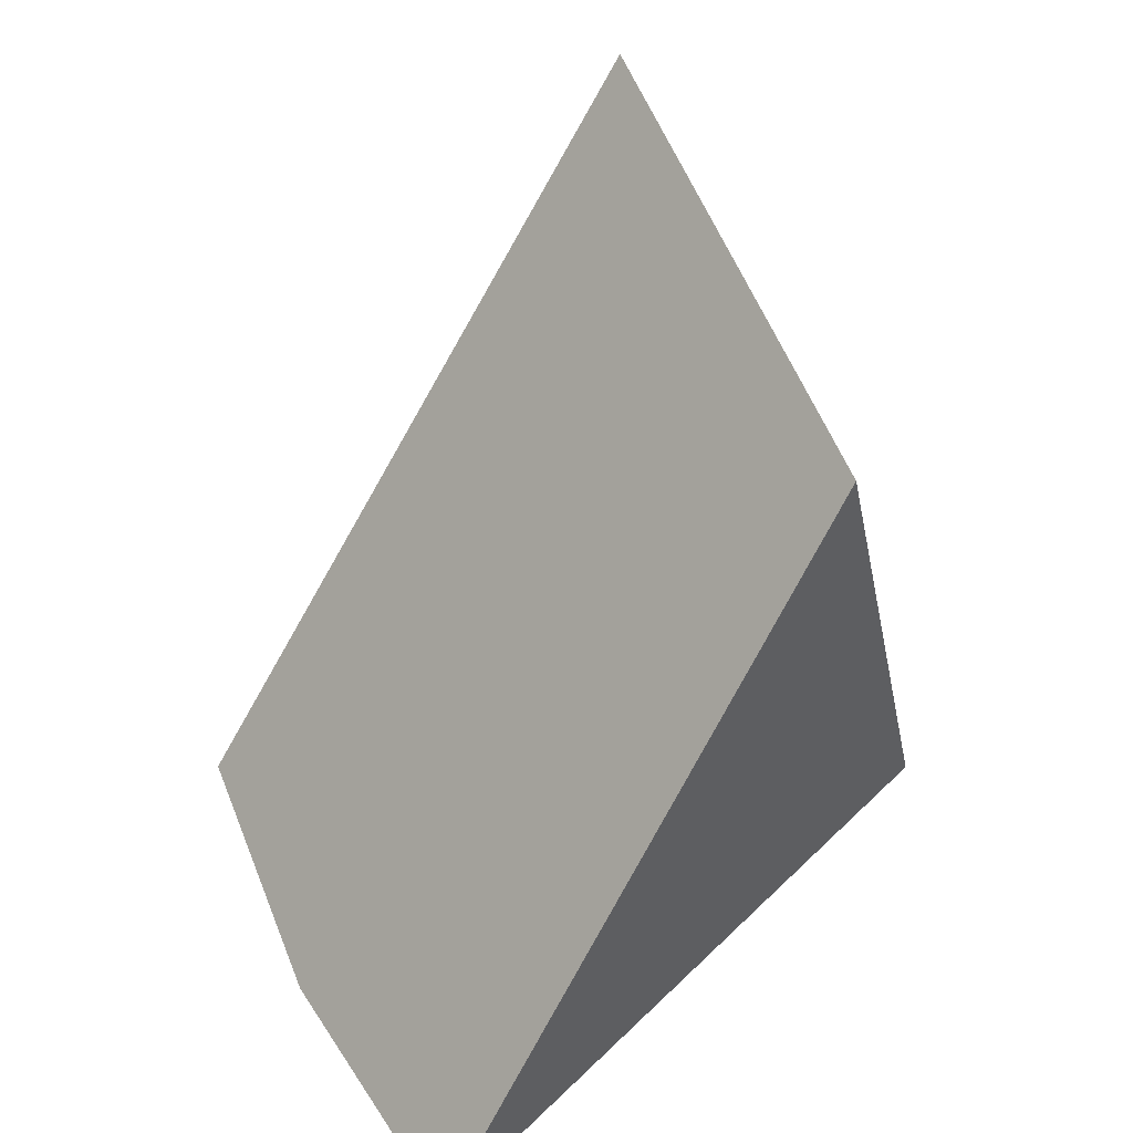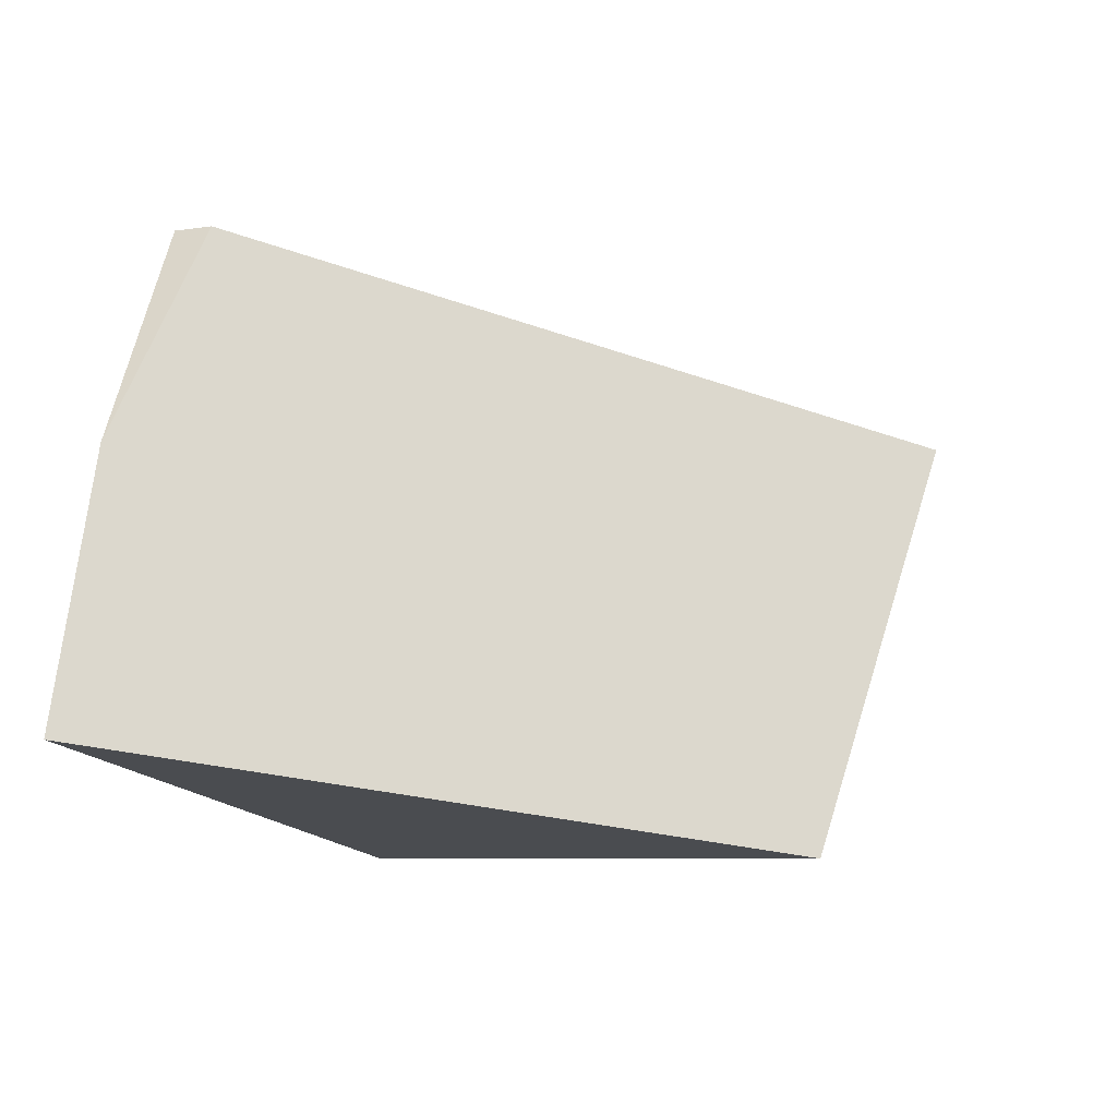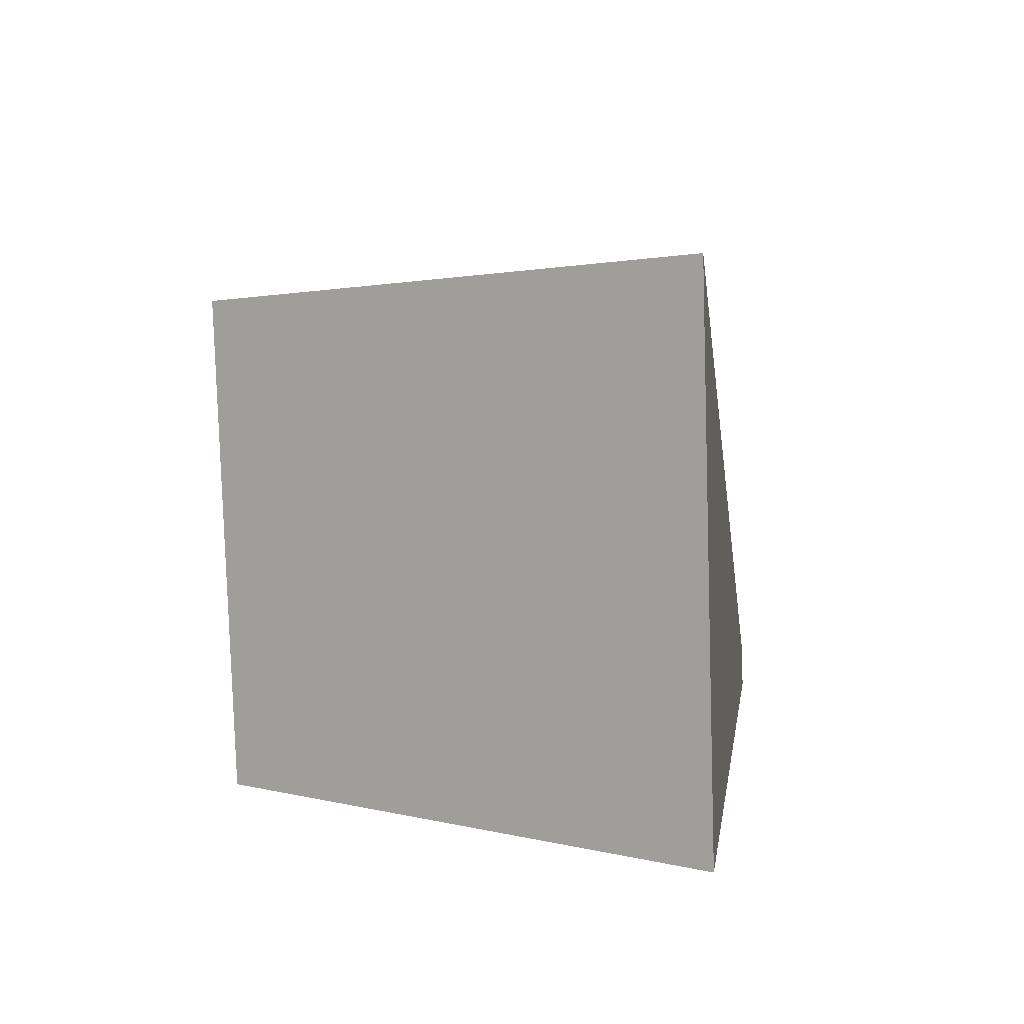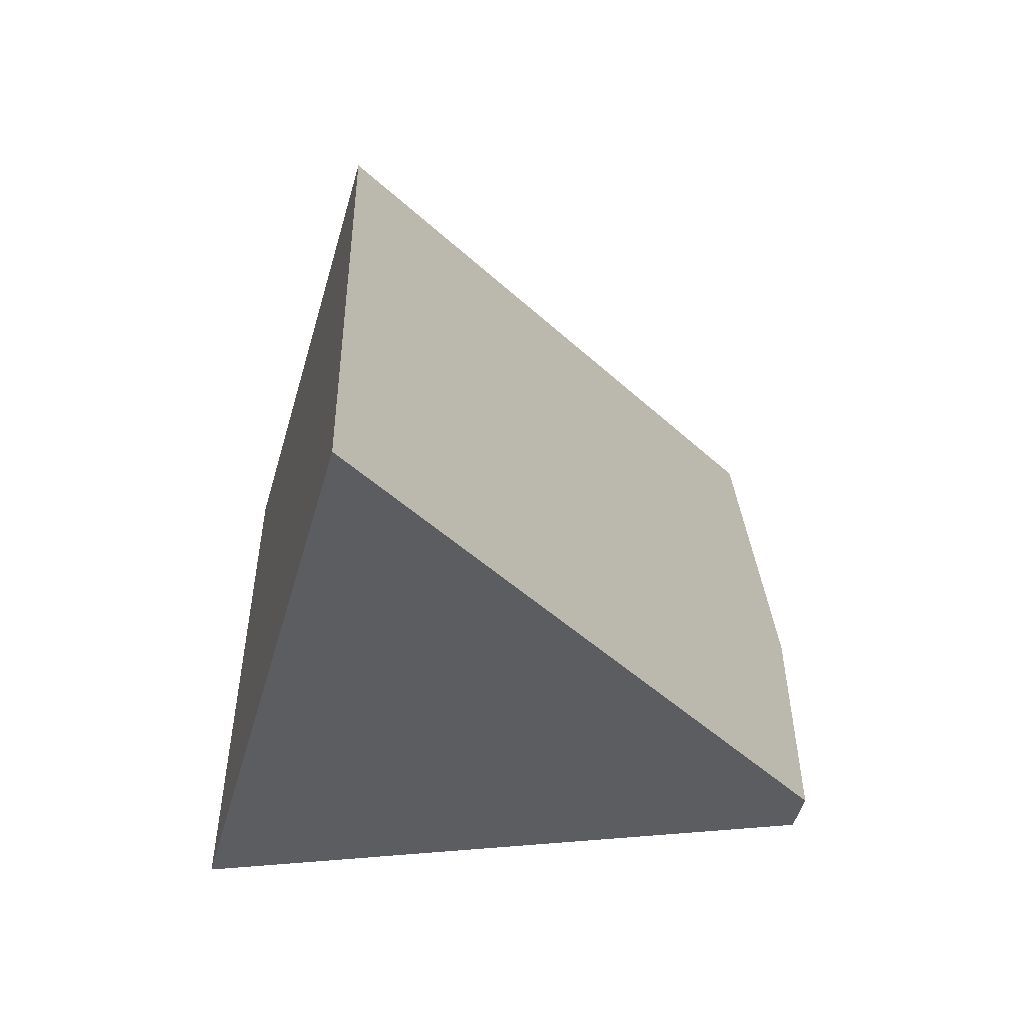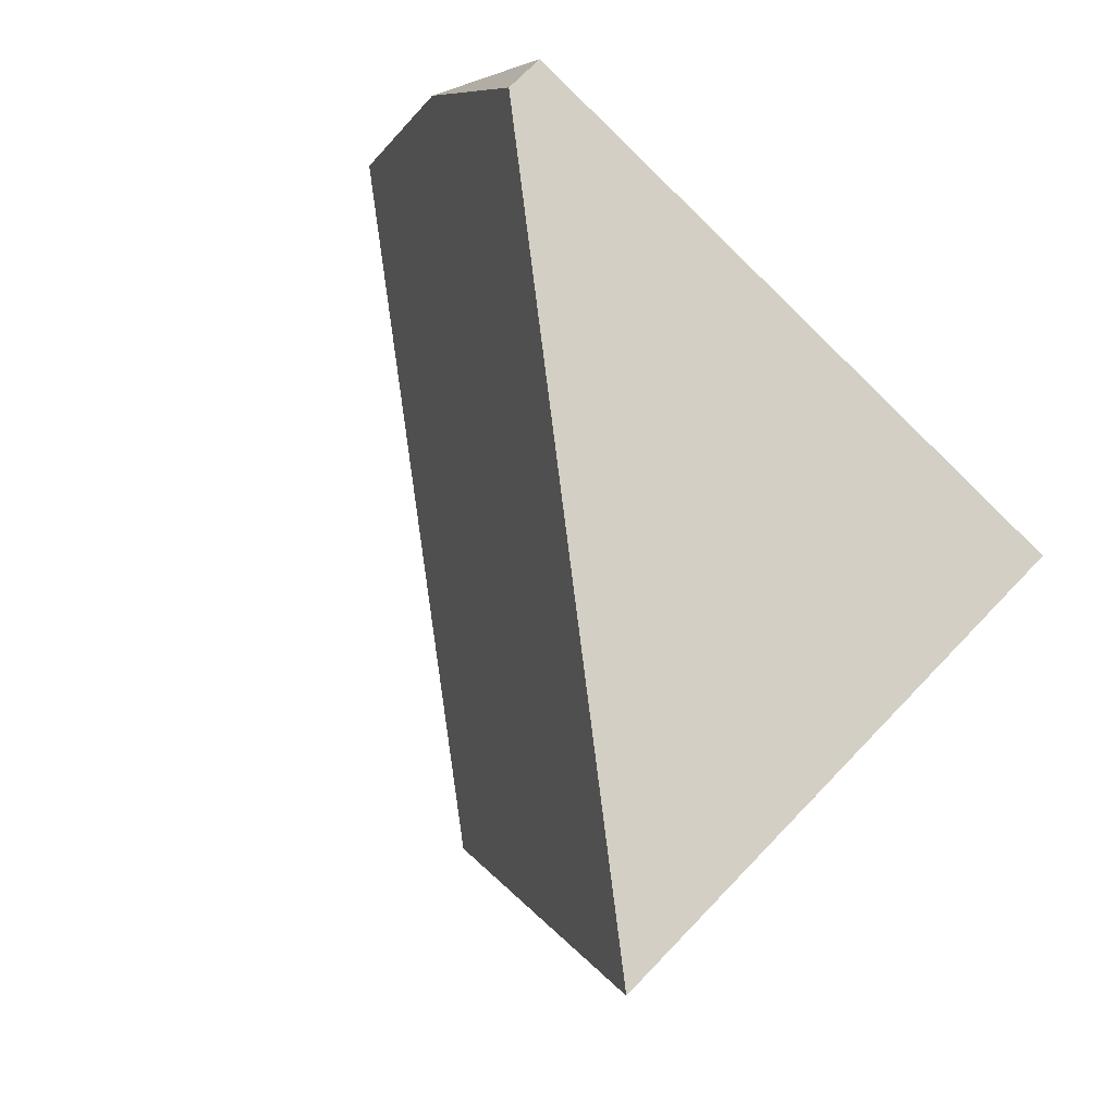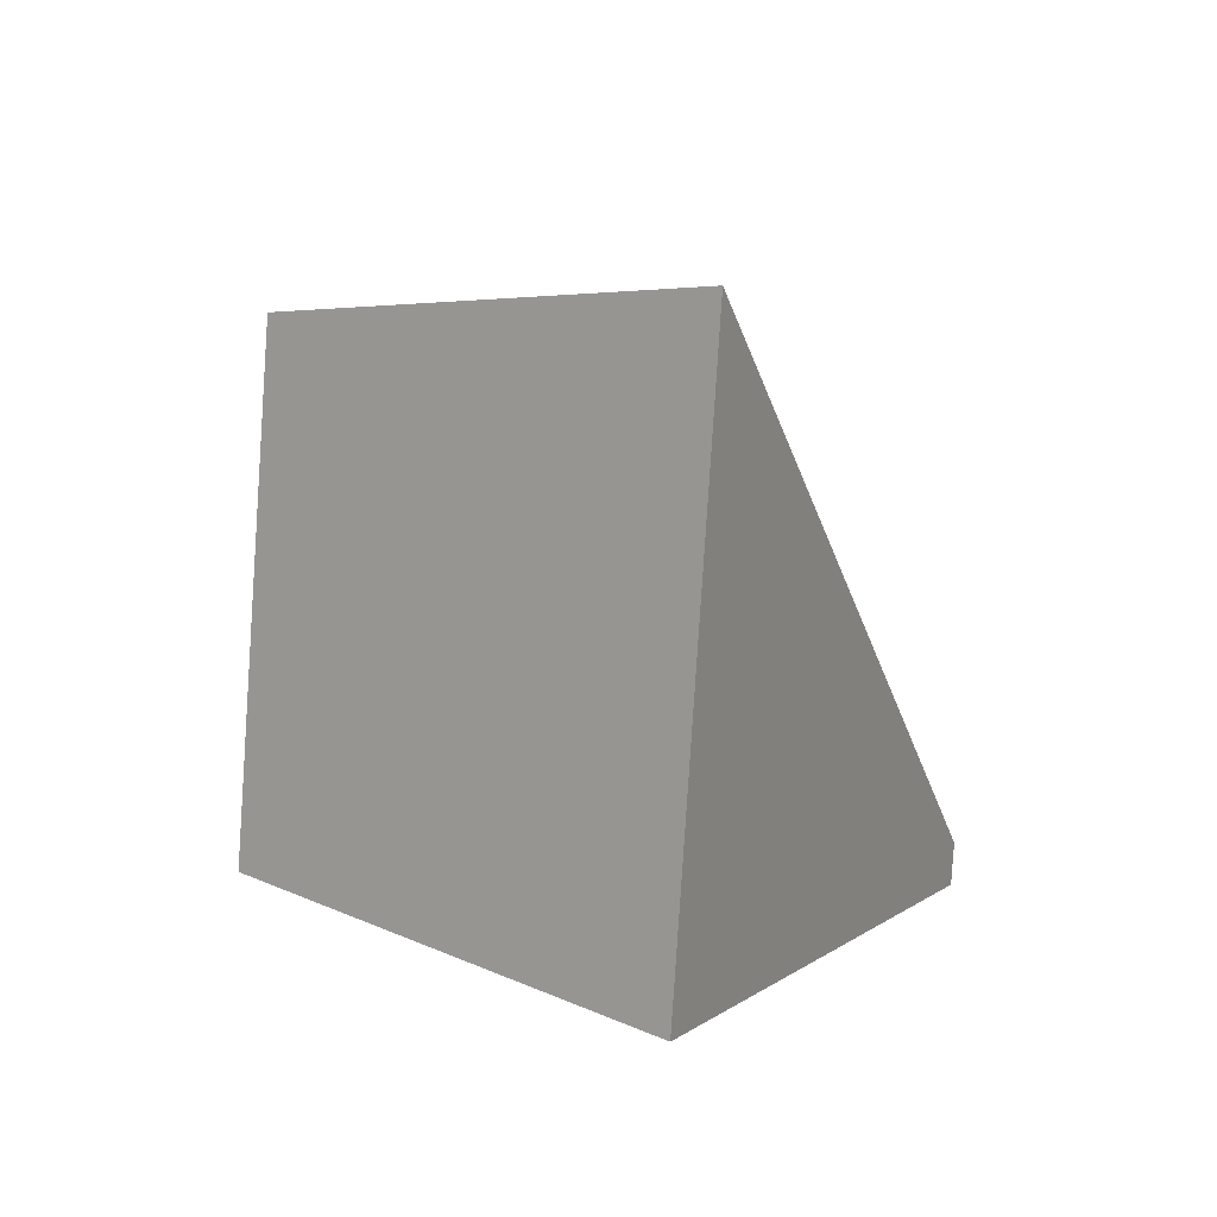
<metadata>
{"format":"obj","ext":"obj","renderer":"f3d","projection":"perspective","resolution":1024,"background":"white","views":[{"elev":42.5,"azim":-51.5,"up":"+Z"},{"elev":-6.3,"azim":-82.7,"up":"+Y"},{"elev":27.2,"azim":83.6,"up":"+Z"},{"elev":50.2,"azim":150.4,"up":"+Z"},{"elev":72.1,"azim":26.4,"up":"+Y"},{"elev":23.4,"azim":102.1,"up":"+Z"}]}
</metadata>
<code>
v -0.1044 0.3698 -0.3209
v -0.1475 0.2554 -0.3259
v 0.1035 0.211 -0.2538
v 0.2179 0.398 -0.2335
v -0.0457 0.4657 -0.3105
v -0.05098 0.4657 -0.2937
v 0.145 0.3986 -0.00115
v 0.04089 0.2116 -0.05421
f 1 2 3 4 5
f 6 5 4 7
f 2 1 6 7 8
f 8 3 2
f 8 7 4 3
f 1 5 6

</code>
